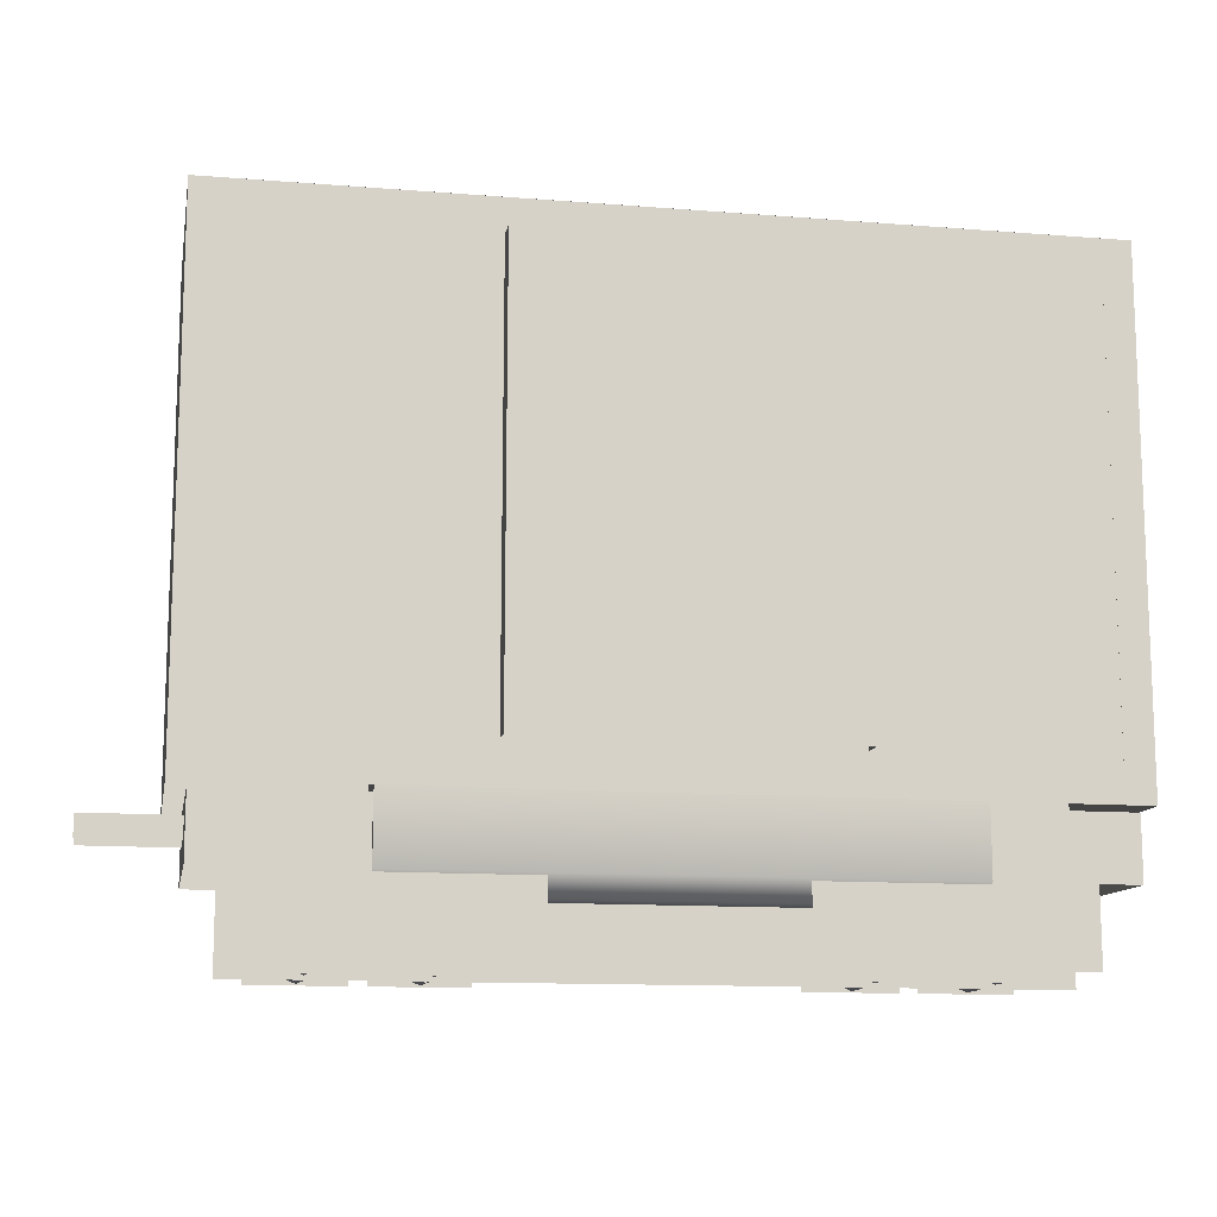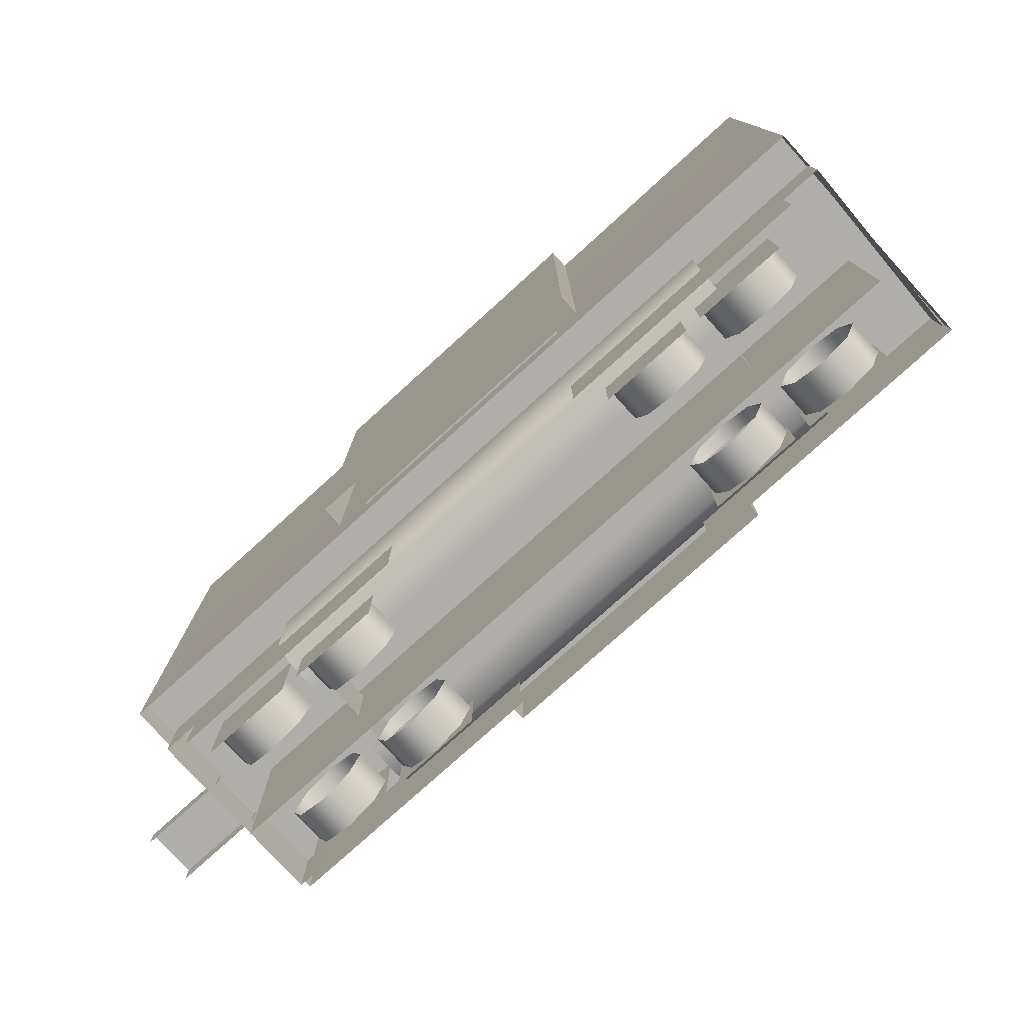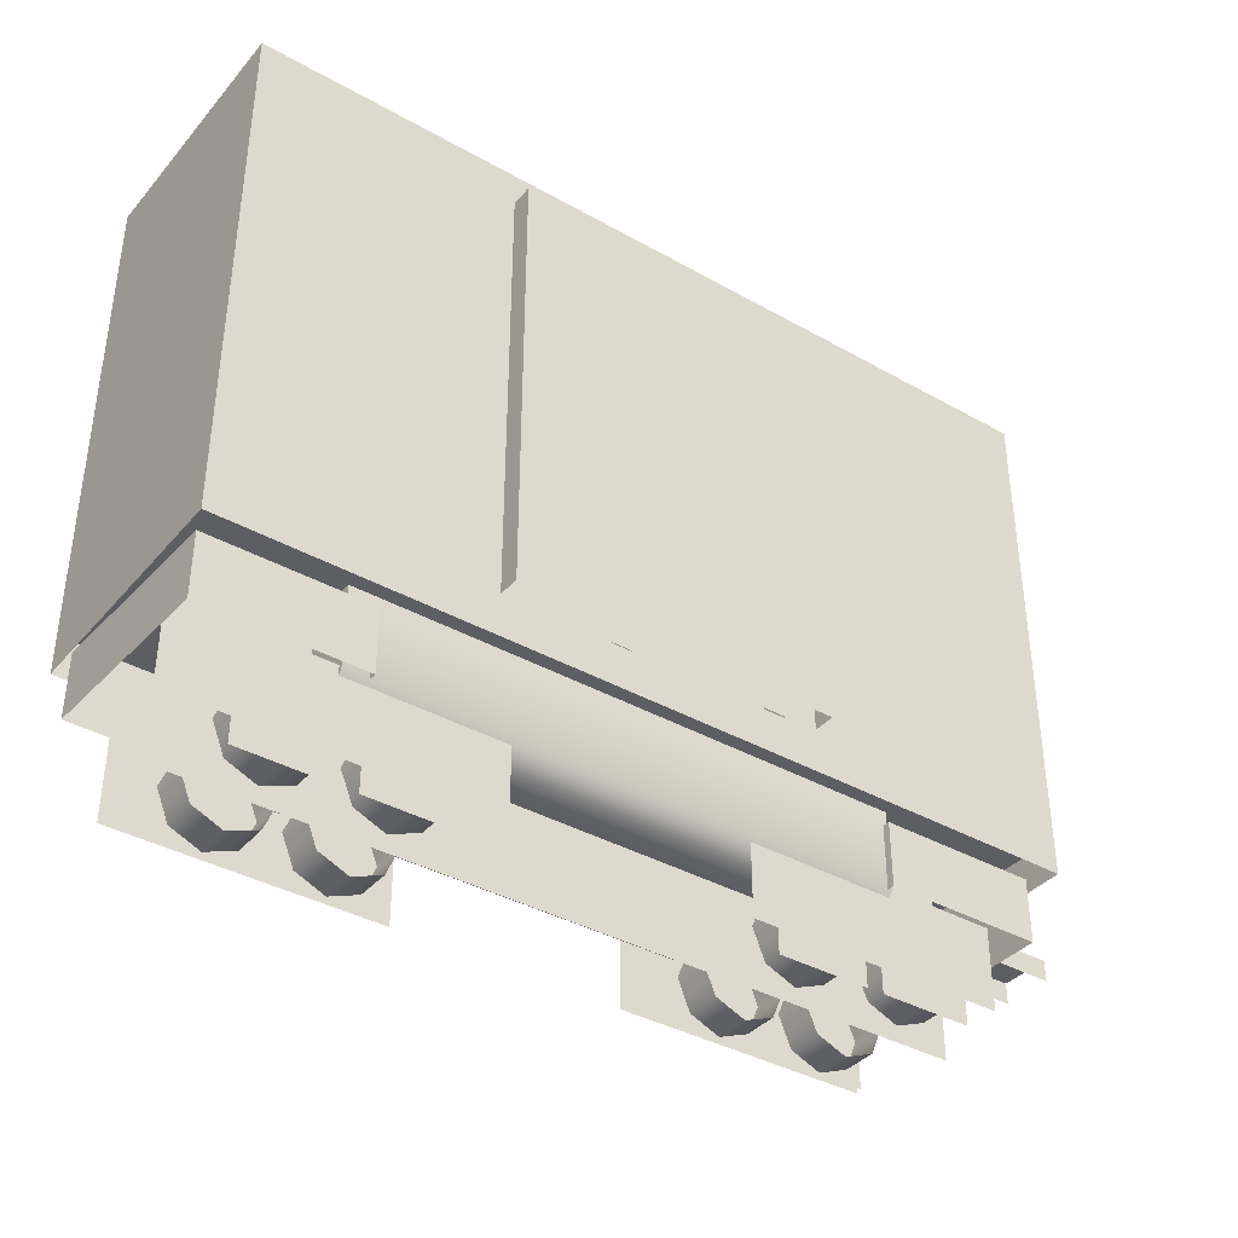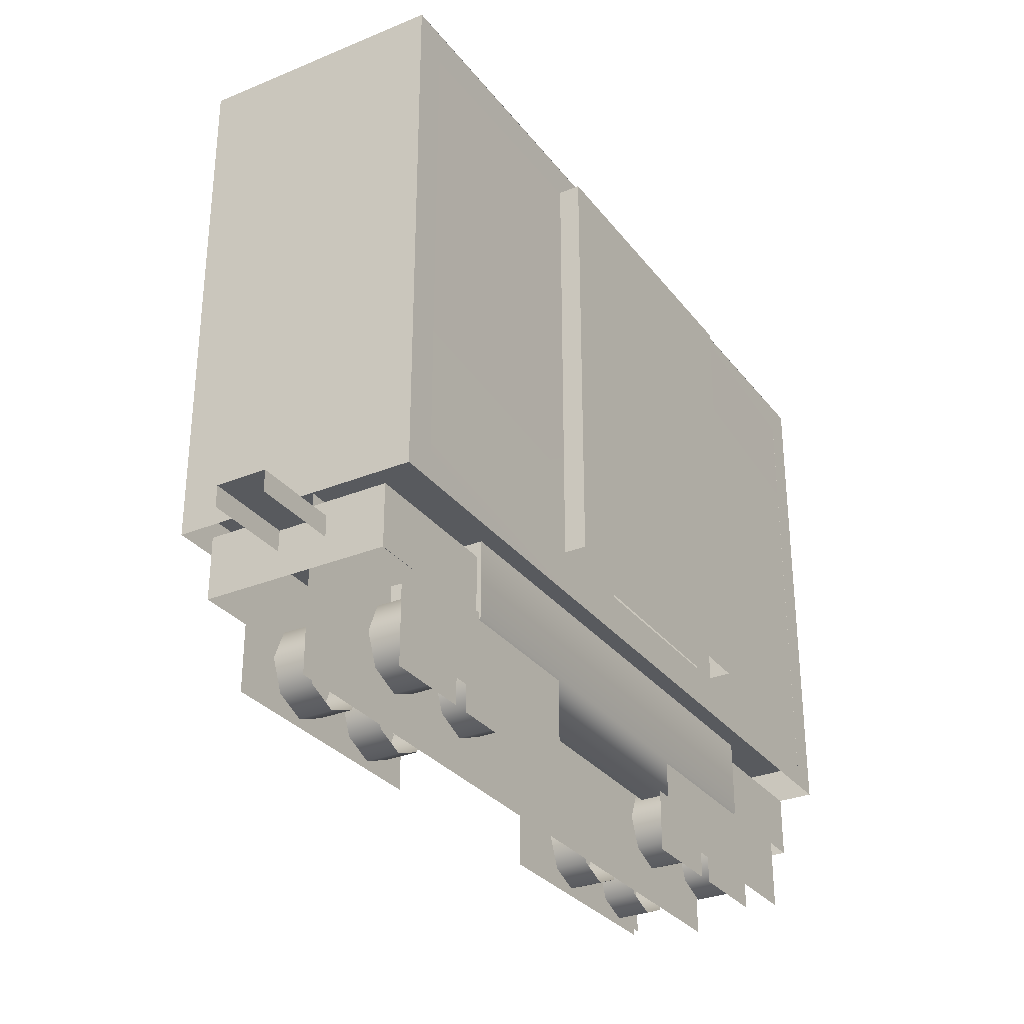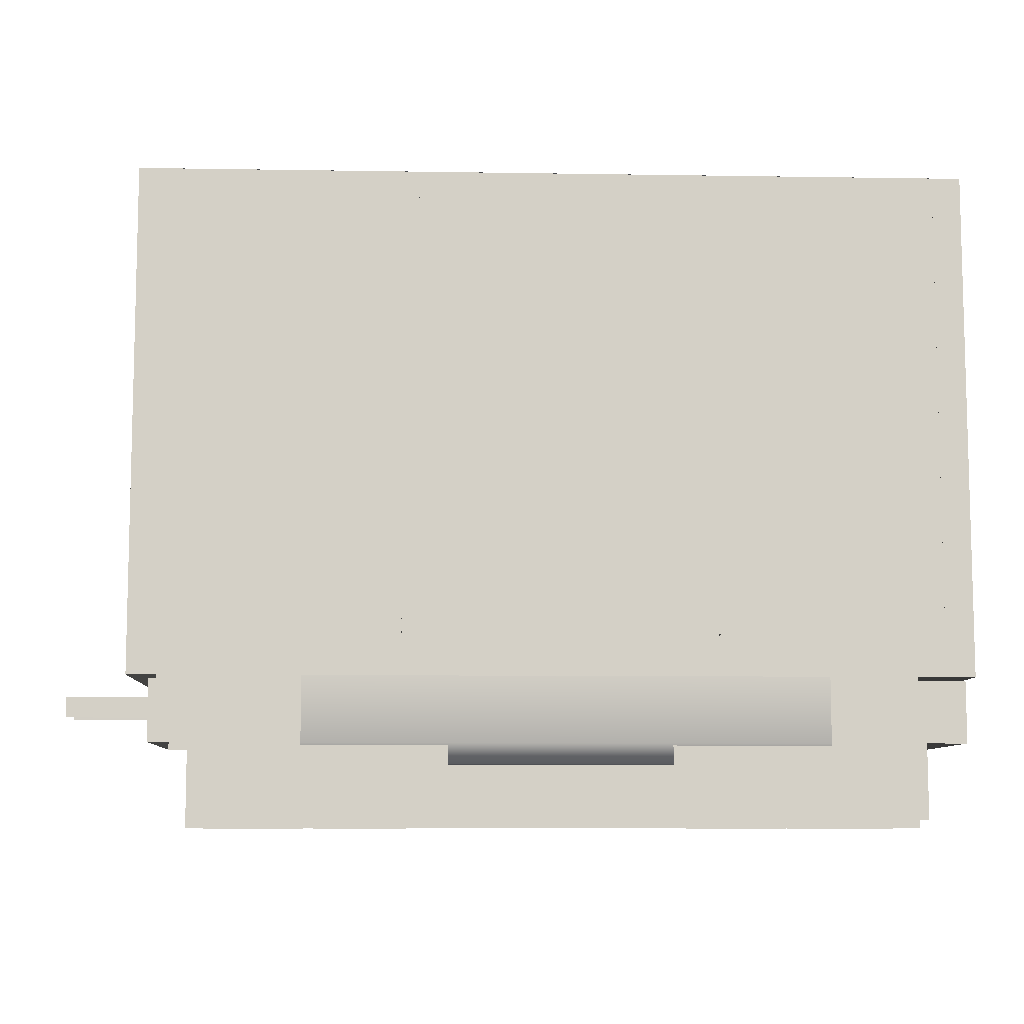
<metadata>
{"format":"obj","ext":"obj","renderer":"f3d","projection":"perspective","resolution":1024,"background":"white","views":[{"elev":-12.5,"azim":169.4,"up":"+Z"},{"elev":-77.6,"azim":-137.8,"up":"+Z"},{"elev":-37.9,"azim":-35.7,"up":"+Z"},{"elev":-30.5,"azim":120.7,"up":"+Z"},{"elev":-8.7,"azim":177.5,"up":"+Z"}]}
</metadata>
<code>
v 68.6 -2.062 11.06
v 68.59 -2.081 9.294
v 76.43 -2.081 9.294
v 76.43 -2.062 11.06
v 76.43 2.169 11.07
v 76.43 2.169 9.294
v 68.59 2.169 9.294
v 68.59 2.169 11.07
v 65.35 7.551 7.379
v 65.35 7.551 0.6298
v 43.9 7.551 0.6298
v 43.9 7.551 7.379
v 47.4 5.845 -0.1129
v 47.4 5.845 2.304
v 47.4 5.845 7.588
v 55.1 5.845 7.588
v 55.1 5.845 -0.1129
v 48.65 5.791 6.165
v 47.59 5.791 3.614
v 47.59 2.832 3.614
v 48.65 2.832 6.165
v 48.65 5.791 1.064
v 48.65 2.832 1.064
v 51.2 5.791 0.007321
v 51.2 2.832 0.007321
v 53.75 5.791 1.064
v 53.75 2.832 1.064
v 54.81 5.791 3.614
v 54.81 2.832 3.614
v 53.75 5.791 6.165
v 53.75 2.832 6.165
v 51.2 5.791 7.221
v 51.2 2.832 7.221
v 56.5 5.845 -0.1129
v 56.5 5.845 2.304
v 56.5 5.845 7.588
v 64.2 5.845 7.588
v 64.2 5.845 -0.1129
v 57.75 5.791 6.165
v 56.69 5.791 3.614
v 56.69 2.832 3.614
v 57.75 2.832 6.165
v 57.75 5.791 1.064
v 57.75 2.832 1.064
v 60.3 5.791 0.007321
v 60.3 2.832 0.007321
v 62.85 5.791 1.064
v 62.85 2.832 1.064
v 63.91 5.791 3.614
v 63.91 2.832 3.614
v 62.85 5.791 6.165
v 62.85 2.832 6.165
v 60.3 5.791 7.221
v 60.3 2.832 7.221
v 25 7.551 7.379
v 25 7.551 0.6298
v 3.552 7.551 0.6298
v 3.552 7.551 7.379
v 6.257 5.845 -0.1129
v 6.257 5.845 2.304
v 6.257 5.845 7.588
v 13.96 5.845 7.588
v 13.96 5.845 -0.1129
v 7.507 5.791 6.165
v 6.451 5.791 3.614
v 6.451 2.832 3.614
v 7.507 2.832 6.165
v 7.507 5.791 1.064
v 7.507 2.832 1.064
v 10.06 5.791 0.007321
v 10.06 2.832 0.007321
v 12.61 5.791 1.064
v 12.61 2.832 1.064
v 13.66 5.791 3.614
v 13.66 2.832 3.614
v 12.61 5.791 6.165
v 12.61 2.832 6.165
v 10.06 5.791 7.221
v 10.06 2.832 7.221
v 15.35 5.845 -0.1129
v 15.35 5.845 2.304
v 15.35 5.845 7.588
v 23.06 5.845 7.588
v 23.06 5.845 -0.1129
v 16.61 5.791 6.165
v 15.55 5.791 3.614
v 15.55 2.832 3.614
v 16.61 2.832 6.165
v 16.61 5.791 1.064
v 16.61 2.832 1.064
v 19.16 5.791 0.007321
v 19.16 2.832 0.007321
v 21.71 5.791 1.064
v 21.71 2.832 1.064
v 22.76 5.791 3.614
v 22.76 2.832 3.614
v 21.71 5.791 6.165
v 21.71 2.832 6.165
v 19.16 5.791 7.221
v 19.16 2.832 7.221
v 65.35 -7.471 7.379
v 43.9 -7.471 7.379
v 43.9 -7.471 0.6298
v 65.35 -7.471 0.6298
v 47.4 -5.765 -0.1129
v 55.1 -5.765 -0.1129
v 55.1 -5.765 7.588
v 47.4 -5.765 7.588
v 47.4 -5.765 2.304
v 48.65 -5.711 6.165
v 48.65 -2.752 6.165
v 47.59 -2.752 3.614
v 47.59 -5.711 3.614
v 48.65 -2.752 1.064
v 48.65 -5.711 1.064
v 51.2 -2.752 0.007321
v 51.2 -5.711 0.007321
v 53.75 -2.752 1.064
v 53.75 -5.711 1.064
v 54.81 -2.752 3.614
v 54.81 -5.711 3.614
v 53.75 -2.752 6.165
v 53.75 -5.711 6.165
v 51.2 -2.752 7.221
v 51.2 -5.711 7.221
v 56.5 -5.765 -0.1129
v 64.2 -5.765 -0.1129
v 64.2 -5.765 7.588
v 56.5 -5.765 7.588
v 56.5 -5.765 2.304
v 57.75 -5.711 6.165
v 57.75 -2.752 6.165
v 56.69 -2.752 3.614
v 56.69 -5.711 3.614
v 57.75 -2.752 1.064
v 57.75 -5.711 1.064
v 60.3 -2.752 0.007321
v 60.3 -5.711 0.007321
v 62.85 -2.752 1.064
v 62.85 -5.711 1.064
v 63.91 -2.752 3.614
v 63.91 -5.711 3.614
v 62.85 -2.752 6.165
v 62.85 -5.711 6.165
v 60.3 -2.752 7.221
v 60.3 -5.711 7.221
v 24.51 -7.471 7.379
v 3.067 -7.471 7.379
v 3.067 -7.471 0.6298
v 24.51 -7.471 0.6298
v 5.561 -5.765 -0.1022
v 13.26 -5.765 -0.1022
v 13.26 -5.765 7.599
v 5.561 -5.765 7.599
v 5.561 -5.765 2.315
v 6.811 -5.711 6.175
v 6.811 -2.752 6.175
v 5.754 -2.752 3.625
v 5.754 -5.711 3.625
v 6.811 -2.752 1.074
v 6.811 -5.711 1.074
v 9.361 -2.752 0.01805
v 9.361 -5.711 0.01805
v 11.91 -2.752 1.074
v 11.91 -5.711 1.074
v 12.97 -2.752 3.625
v 12.97 -5.711 3.625
v 11.91 -2.752 6.175
v 11.91 -5.711 6.175
v 9.361 -2.752 7.232
v 9.361 -5.711 7.232
v 14.66 -5.765 -0.1022
v 22.36 -5.765 -0.1022
v 22.36 -5.765 7.599
v 14.66 -5.765 7.599
v 14.66 -5.765 2.315
v 15.91 -5.711 6.175
v 15.91 -2.752 6.175
v 14.85 -2.752 3.625
v 14.85 -5.711 3.625
v 15.91 -2.752 1.074
v 15.91 -5.711 1.074
v 18.46 -2.752 0.01805
v 18.46 -5.711 0.01805
v 21.01 -2.752 1.074
v 21.01 -5.711 1.074
v 22.07 -2.752 3.625
v 22.07 -5.711 3.625
v 21.01 -2.752 6.175
v 21.01 -5.711 6.175
v 18.46 -2.752 7.232
v 18.46 -5.711 7.232
v 13.72 -8.398 12.3
v 0.6531 -8.362 12.3
v 0.6531 -8.362 6.996
v 13.72 -8.398 6.996
v 13.72 7.31 12.3
v 13.72 7.31 6.996
v 0.05773 7.31 6.996
v 0.05773 7.31 12.3
v 68.88 -8.398 12.3
v 55.81 -8.362 12.3
v 55.81 -8.362 6.996
v 68.88 -8.398 6.996
v 68.88 7.31 12.3
v 68.88 7.31 6.996
v 55.22 7.31 6.996
v 55.22 7.31 12.3
v 47.77 -12.15 52.53
v 47.79 -12.15 15.83
v 21.47 -12.15 15.7
v 21.46 -12.15 52.44
v 47.79 -10.32 15.83
v 47.77 -10.32 52.53
v 21.46 -10.32 52.44
v 21.47 -10.32 15.7
v 56.14 3.521 6.961
v 56.14 7.707 6.961
v 56.14 7.707 13.56
v 56.14 3.521 13.56
v 11.66 3.521 13.56
v 11.66 7.707 13.56
v 11.66 7.707 6.961
v 11.66 3.521 6.961
v 11.66 3.521 5.275
v 11.66 6.289 5.275
v 56.14 6.289 5.275
v 56.14 3.521 5.275
v 66.43 -0.9899 15.22
v 66.43 -0.9899 -0.0437
v 2.369 -0.9899 -0.04369
v 2.369 -0.9899 15.22
v 56.14 -3.59 6.961
v 56.14 -3.59 13.56
v 56.14 -7.776 13.56
v 56.14 -7.776 6.961
v 11.66 -3.59 13.56
v 11.66 -3.59 6.961
v 11.66 -7.776 6.961
v 11.66 -7.776 13.56
v 11.66 -3.59 5.275
v 56.14 -3.59 5.275
v 56.14 -6.359 5.275
v 11.66 -6.359 5.275
v 70.37 -10.16 15.45
v 70.37 10.25 15.45
v -0.03278 10.25 15.45
v -0.03278 -10.16 15.45
v 46.24 -13.01 22.65
v 46.24 -13.01 46.17
v 22.71 -13.01 46.17
v 22.71 -13.01 22.65
v 70.37 -10.24 55.42
v 70.37 -10.24 52.27
v 70.37 10.33 52.27
v 70.37 10.33 55.42
v 70.37 -10.24 15.75
v 70.37 10.33 15.75
v 70.37 -10.24 12.37
v 70.37 10.33 12.37
v -0.6972 -7.725 0.1013
v 76.44 -7.725 0.1013
v 76.44 -7.725 55.54
v -0.6972 -7.725 55.54
v -0.6972 7.725 55.54
v 76.44 7.725 55.54
v 76.44 7.725 0.1013
v -0.6972 7.725 0.1013
v -0.03277 -10.24 55.42
v -0.03269 10.33 55.42
v -0.03271 10.33 52.27
v -0.03275 -10.24 52.27
v -0.03273 10.33 15.75
v -0.03273 -10.24 15.75
v -0.03273 10.33 12.37
v -0.03273 -10.24 12.37
v 46.24 12.63 22.65
v 22.71 12.63 22.65
v 22.71 12.63 46.17
v 46.24 12.63 46.17
v 47.77 12.3 52.53
v 47.79 12.3 15.83
v 21.47 12.3 15.7
v 21.46 12.3 52.44
v 47.77 10.47 52.53
v 47.79 10.47 15.83
v 21.47 10.47 15.7
v 21.46 10.47 52.44
v 67.55 10.32 12.37
v 67.55 10.32 55.42
v 70.37 10.33 55.42
v 70.37 10.33 52.07
v 70.37 10.33 15.89
v 70.37 10.33 12.37
v 2.408 10.32 55.42
v 2.408 10.32 12.37
v -0.03277 10.33 12.37
v -0.03277 10.33 55.42
v 70.37 -10.24 55.42
v 23.72 -10.24 55.42
v 2.408 -10.24 55.42
v 2.408 -10.24 52.49
v 23.72 -10.24 52.49
v 67.55 -10.24 12.37
v 70.37 -10.24 12.37
v 70.37 -10.24 15.61
v 70.37 -10.24 52.46
v 67.55 -10.24 55.42
v 67.55 -10.24 52.49
v 67.55 -10.24 15.74
v -0.03277 -10.24 12.37
v 2.408 -10.24 12.37
v 2.408 -10.24 15.74
v 45.03 -10.24 55.42
v 45.04 -10.24 52.49
v 45.05 -10.24 15.74
v 23.73 -10.24 15.74
v 23.73 -10.24 12.37
v 45.06 -10.24 12.37
v 45.04 -8.115 52.49
v 45.05 -8.115 15.74
v 23.73 -8.115 15.74
v 23.72 -8.115 52.49
v 23.72 10.31 55.42
v 23.72 10.31 52.49
v 2.408 10.31 52.49
v 67.55 10.31 52.49
v 45.04 10.31 52.49
v 45.03 10.31 55.42
v 45.05 10.31 15.74
v 45.06 10.31 12.37
v 23.73 10.31 12.37
v 23.73 10.31 15.74
v 45.05 7.546 15.74
v 45.04 7.546 52.49
v 23.72 7.546 52.49
v 23.73 7.546 15.74
v 2.408 10.31 15.74
v 67.55 10.31 15.74
g BCConnector1 CashBotBoxCar
f 1 2 3 4
f 5 6 7 8
f 4 5 8 1
g BCWheelRtCover1 CashBotBoxCar
f 9 10 11 12
g BCWhl2 CashBotBoxCar
f 13 14 15 16 17
f 18 19 20 21
f 19 22 23 20
f 22 24 25 23
f 24 26 27 25
f 26 28 29 27
f 28 30 31 29
f 30 32 33 31
f 32 18 21 33
g BCWhl1 CashBotBoxCar
f 34 35 36 37 38
f 39 40 41 42
f 40 43 44 41
f 43 45 46 44
f 45 47 48 46
f 47 49 50 48
f 49 51 52 50
f 51 53 54 52
f 53 39 42 54
g BCWheelRtCover2 CashBotBoxCar
f 55 56 57 58
g BCWhl4 CashBotBoxCar
f 59 60 61 62 63
f 64 65 66 67
f 65 68 69 66
f 68 70 71 69
f 70 72 73 71
f 72 74 75 73
f 74 76 77 75
f 76 78 79 77
f 78 64 67 79
g BCWhl3 CashBotBoxCar
f 80 81 82 83 84
f 85 86 87 88
f 86 89 90 87
f 89 91 92 90
f 91 93 94 92
f 93 95 96 94
f 95 97 98 96
f 97 99 100 98
f 99 85 88 100
g BCWheelLtCover1 CashBotBoxCar
f 101 102 103 104
g BCWhl6 CashBotBoxCar
f 105 106 107 108 109
f 110 111 112 113
f 113 112 114 115
f 115 114 116 117
f 117 116 118 119
f 119 118 120 121
f 121 120 122 123
f 123 122 124 125
f 125 124 111 110
g BCWhl5 CashBotBoxCar
f 126 127 128 129 130
f 131 132 133 134
f 134 133 135 136
f 136 135 137 138
f 138 137 139 140
f 140 139 141 142
f 142 141 143 144
f 144 143 145 146
f 146 145 132 131
g BCWheelPlate12 CashBotBoxCar
f 147 148 149 150
g BCWhl8 CashBotBoxCar
f 151 152 153 154 155
f 156 157 158 159
f 159 158 160 161
f 161 160 162 163
f 163 162 164 165
f 165 164 166 167
f 167 166 168 169
f 169 168 170 171
f 171 170 157 156
g BCWhl7 CashBotBoxCar
f 172 173 174 175 176
f 177 178 179 180
f 180 179 181 182
f 182 181 183 184
f 184 183 185 186
f 186 185 187 188
f 188 187 189 190
f 190 189 191 192
f 192 191 178 177
g BCBackBox CashBotBoxCar
f 193 194 195 196
f 197 198 199 200
f 200 199 195 194
f 193 196 198 197
g BCBackBox1 CashBotBoxCar
f 201 202 203 204
f 205 206 207 208
f 208 207 203 202
f 201 204 206 205
g BCDoorLt CashBotBoxCar
f 209 210 211 212
f 210 213 214 209
f 212 215 216 211
f 209 214 215 212
f 214 215 216 213
g BCRtTank CashBotBoxCar
f 217 218 219 220
f 221 222 223 224
f 225 226 227 228
f 218 223 222 219
f 224 223 226 225
f 228 227 218 217
f 227 226 223 218
g BCBottemMiddfle CashBotBoxCar
f 229 230 231 232
g BCLtTank CashBotBoxCar
f 233 234 235 236
f 237 238 239 240
f 241 242 243 244
f 236 235 240 239
f 238 241 244 239
f 242 233 236 243
f 243 236 239 244
g BCFloor CashBotBoxCar
f 245 246 247 248
g CBLogoDecal CashBotBoxCar
f 249 250 251 252
g BCBack CashBotBoxCar
f 253 254 255 256
f 254 257 258 255
f 257 259 260 258
g BoxCarCollision1 CashBotBoxCar
f 261 262 263 264
f 265 266 267 268
f 262 267 266 263
f 268 261 264 265
g BCFront CashBotBoxCar
f 269 270 271 272
f 272 271 273 274
f 274 273 275 276
g CBLogoDecal1 CashBotBoxCar
f 277 278 279 280
g BCDoorLt1 CashBotBoxCar
f 281 282 283 284
f 282 281 285 286
f 284 283 287 288
f 281 284 288 285
f 285 288 287 286
g BoxCarMainCompartment CashBotBoxCar
f 289 290 291 292 293 294
f 295 296 297 298
f 299 291 298 269
f 300 301 302 303
f 304 305 306 307 299 308 309 310
f 301 269 311 312 313 302
f 308 314 315 309
f 314 300 303 315
f 316 317 318 319
f 315 320 321 316
f 317 322 323 303
f 303 323 320 315
f 303 302 313 317
f 309 315 316 310
f 317 313 312 318
f 310 316 319 304
f 324 325 326 295
f 290 327 328 329
f 329 328 325 324
f 330 331 332 333
f 328 330 334 335
f 333 325 336 337
f 325 328 335 336
f 325 333 338 326
f 327 339 330 328
f 333 332 296 338
f 339 289 331 330

</code>
